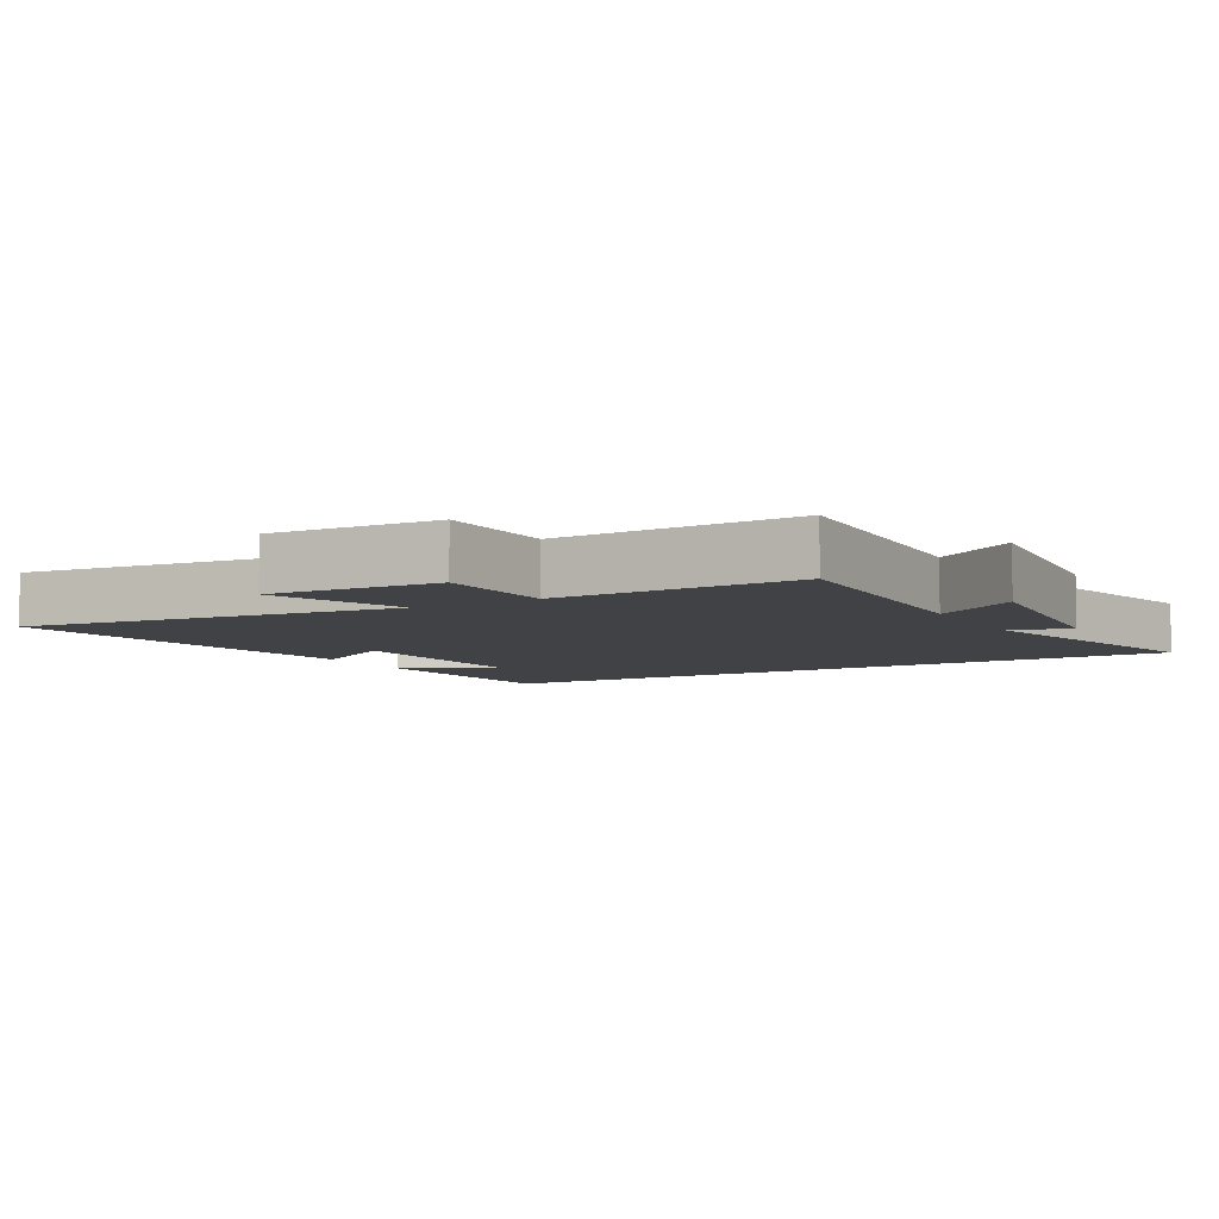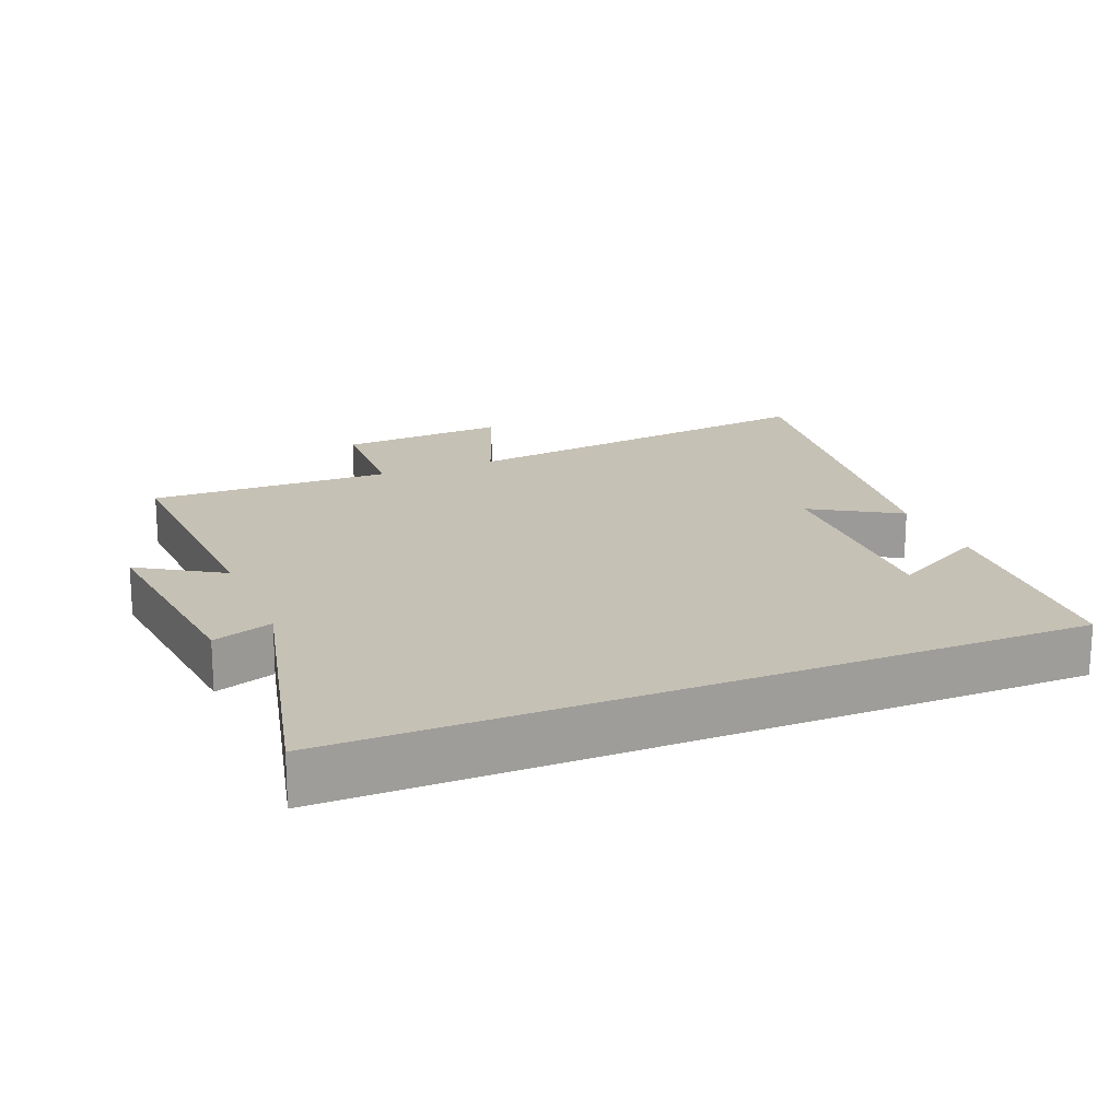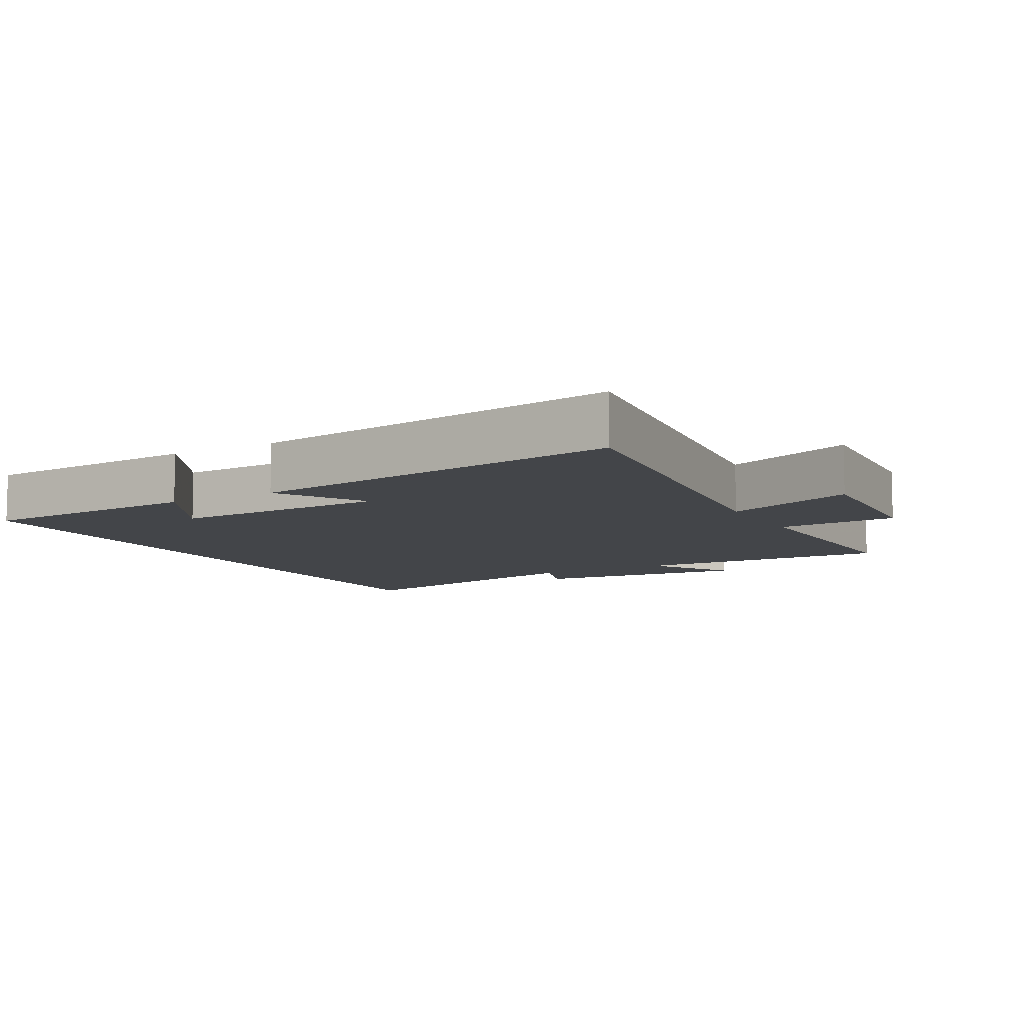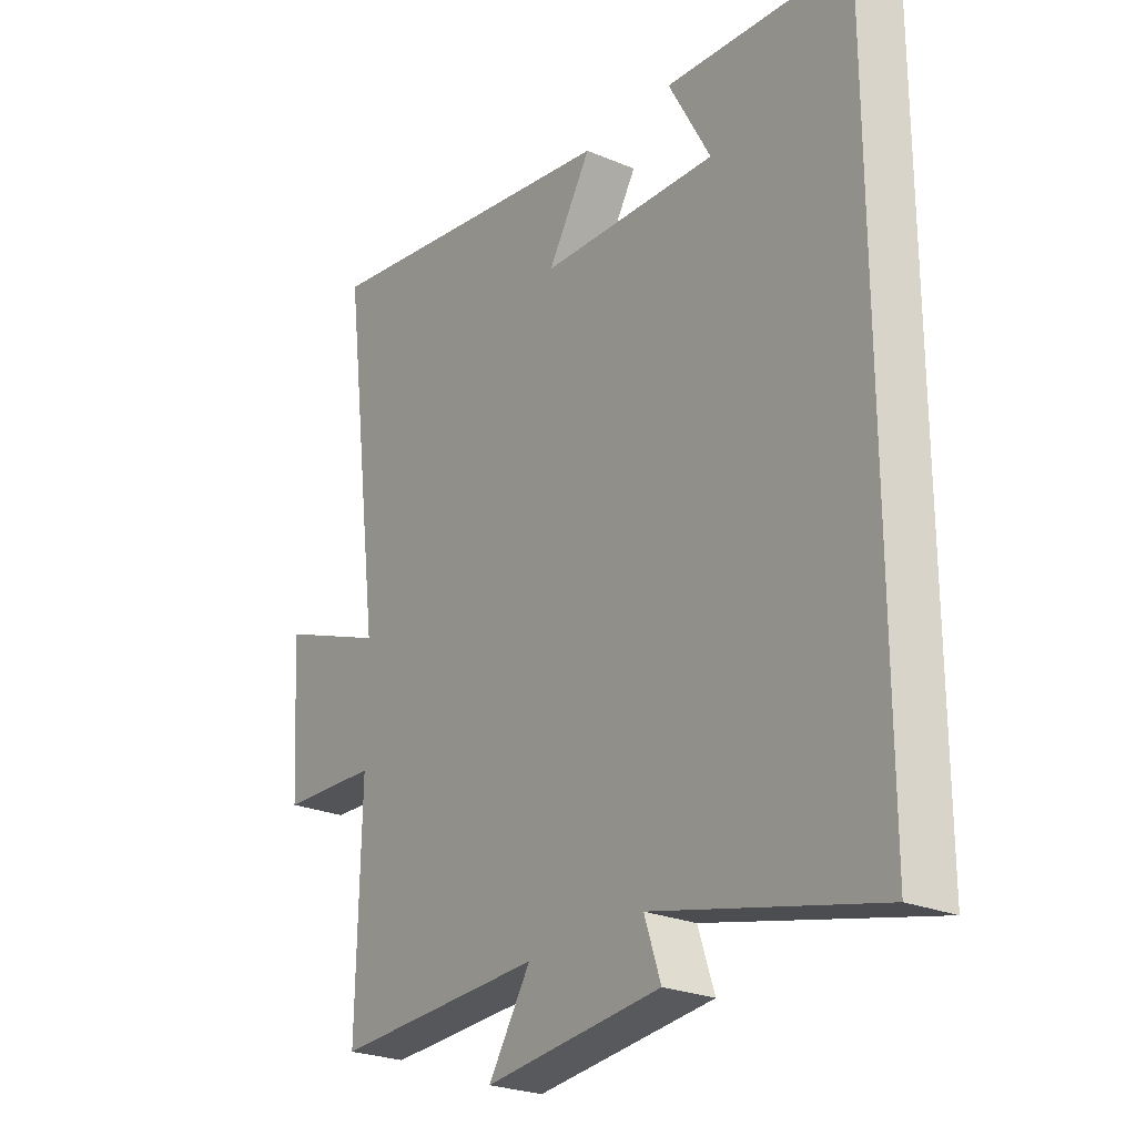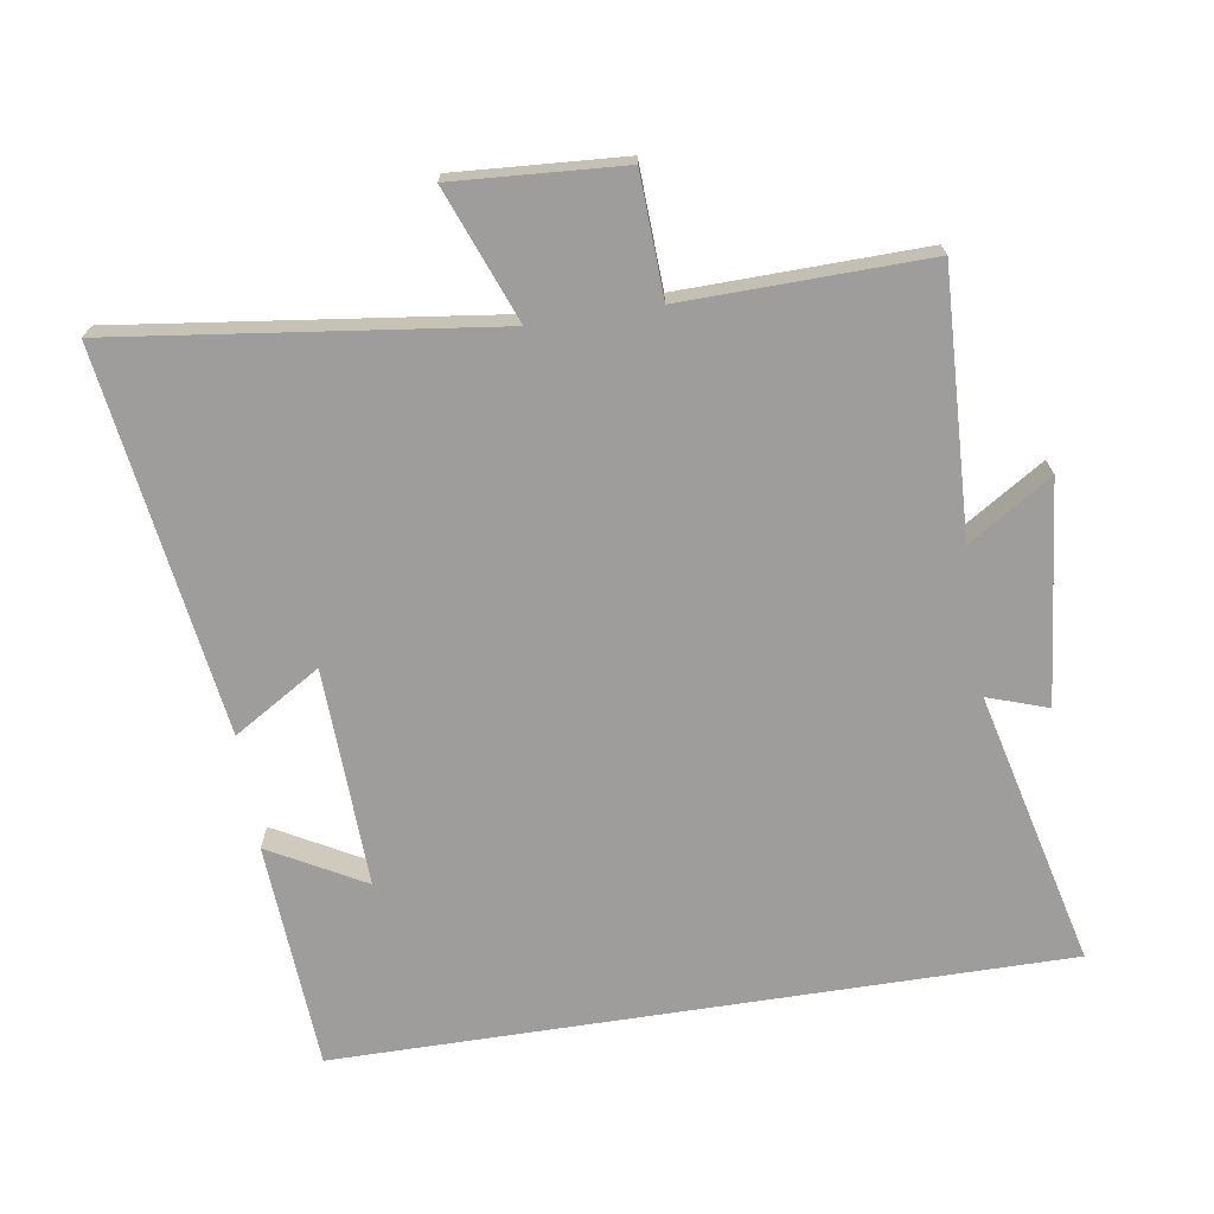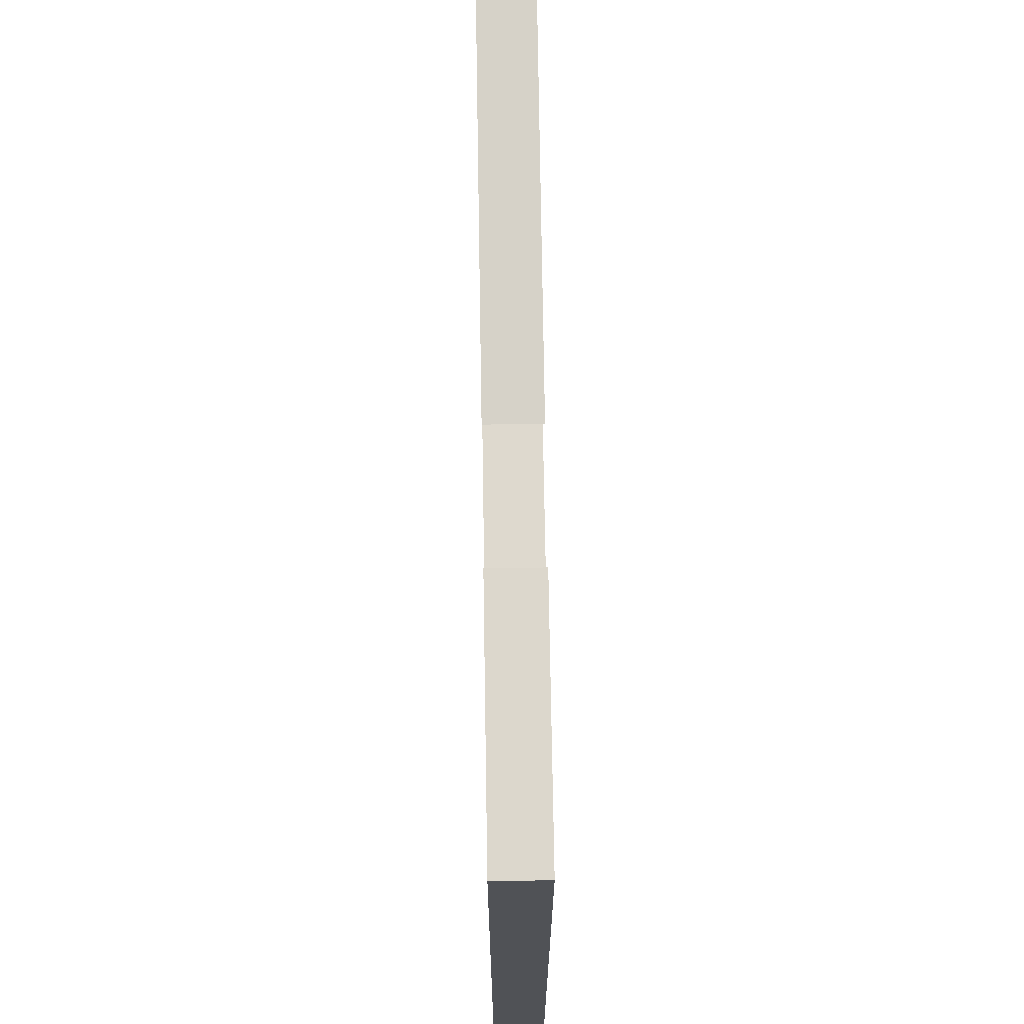
<metadata>
{"format":"obj","ext":"obj","renderer":"f3d","projection":"perspective","resolution":1024,"background":"white","views":[{"elev":-6.5,"azim":119.7,"up":"+Y"},{"elev":18.7,"azim":-112.4,"up":"+Y"},{"elev":-8.6,"azim":29.2,"up":"+Y"},{"elev":-24.9,"azim":-124.5,"up":"+Z"},{"elev":-70.6,"azim":98.8,"up":"+Y"},{"elev":69.3,"azim":-90.9,"up":"+Z"}]}
</metadata>
<code>
v -0.5 0.07 -0.599
v -0.5 0.07 0.478
v -0.163 0.07 0.5
v -0.24 0.07 0.359
v 0.084 0.07 0.371
v 0.005 0.07 0.5
v 0.571 0.07 0.583
v 0.5 0.07 0.025
v 0.696 0.07 0.101
v 0.68 0.07 -0.149
v 0.5 0.07 -0.157
v 0.508 0.07 -0.517
v 0.123 0.07 -0.5
v 0.201 0.07 -0.623
v -0.123 0.07 -0.589
v -0.093 0.07 -0.5
v -0.5 0 -0.599
v -0.5 0 0.478
v -0.163 0 0.5
v -0.24 0 0.359
v 0.084 0 0.371
v 0.005 0 0.5
v 0.571 0 0.583
v 0.5 0 0.025
v 0.696 0 0.101
v 0.68 0 -0.149
v 0.5 0 -0.157
v 0.508 0 -0.517
v 0.123 0 -0.5
v 0.201 0 -0.623
v -0.123 0 -0.589
v -0.093 0 -0.5
f 13 14 15 16
f 11 12 13
f 11 13 16
f 8 9 10 11
f 8 11 16 1
f 5 6 7 8
f 4 5 8 1
f 2 3 4
f 1 2 4
f 32 31 30 29
f 29 28 27
f 32 29 27
f 27 26 25 24
f 17 32 27 24
f 24 23 22 21
f 17 24 21 20
f 20 19 18
f 20 18 17
f 1 17 18 2
f 2 18 19 3
f 3 19 20 4
f 4 20 21 5
f 5 21 22 6
f 6 22 23 7
f 7 23 24 8
f 8 24 25 9
f 9 25 26 10
f 10 26 27 11
f 11 27 28 12
f 12 28 29 13
f 13 29 30 14
f 14 30 31 15
f 15 31 32 16
f 16 32 17 1

</code>
